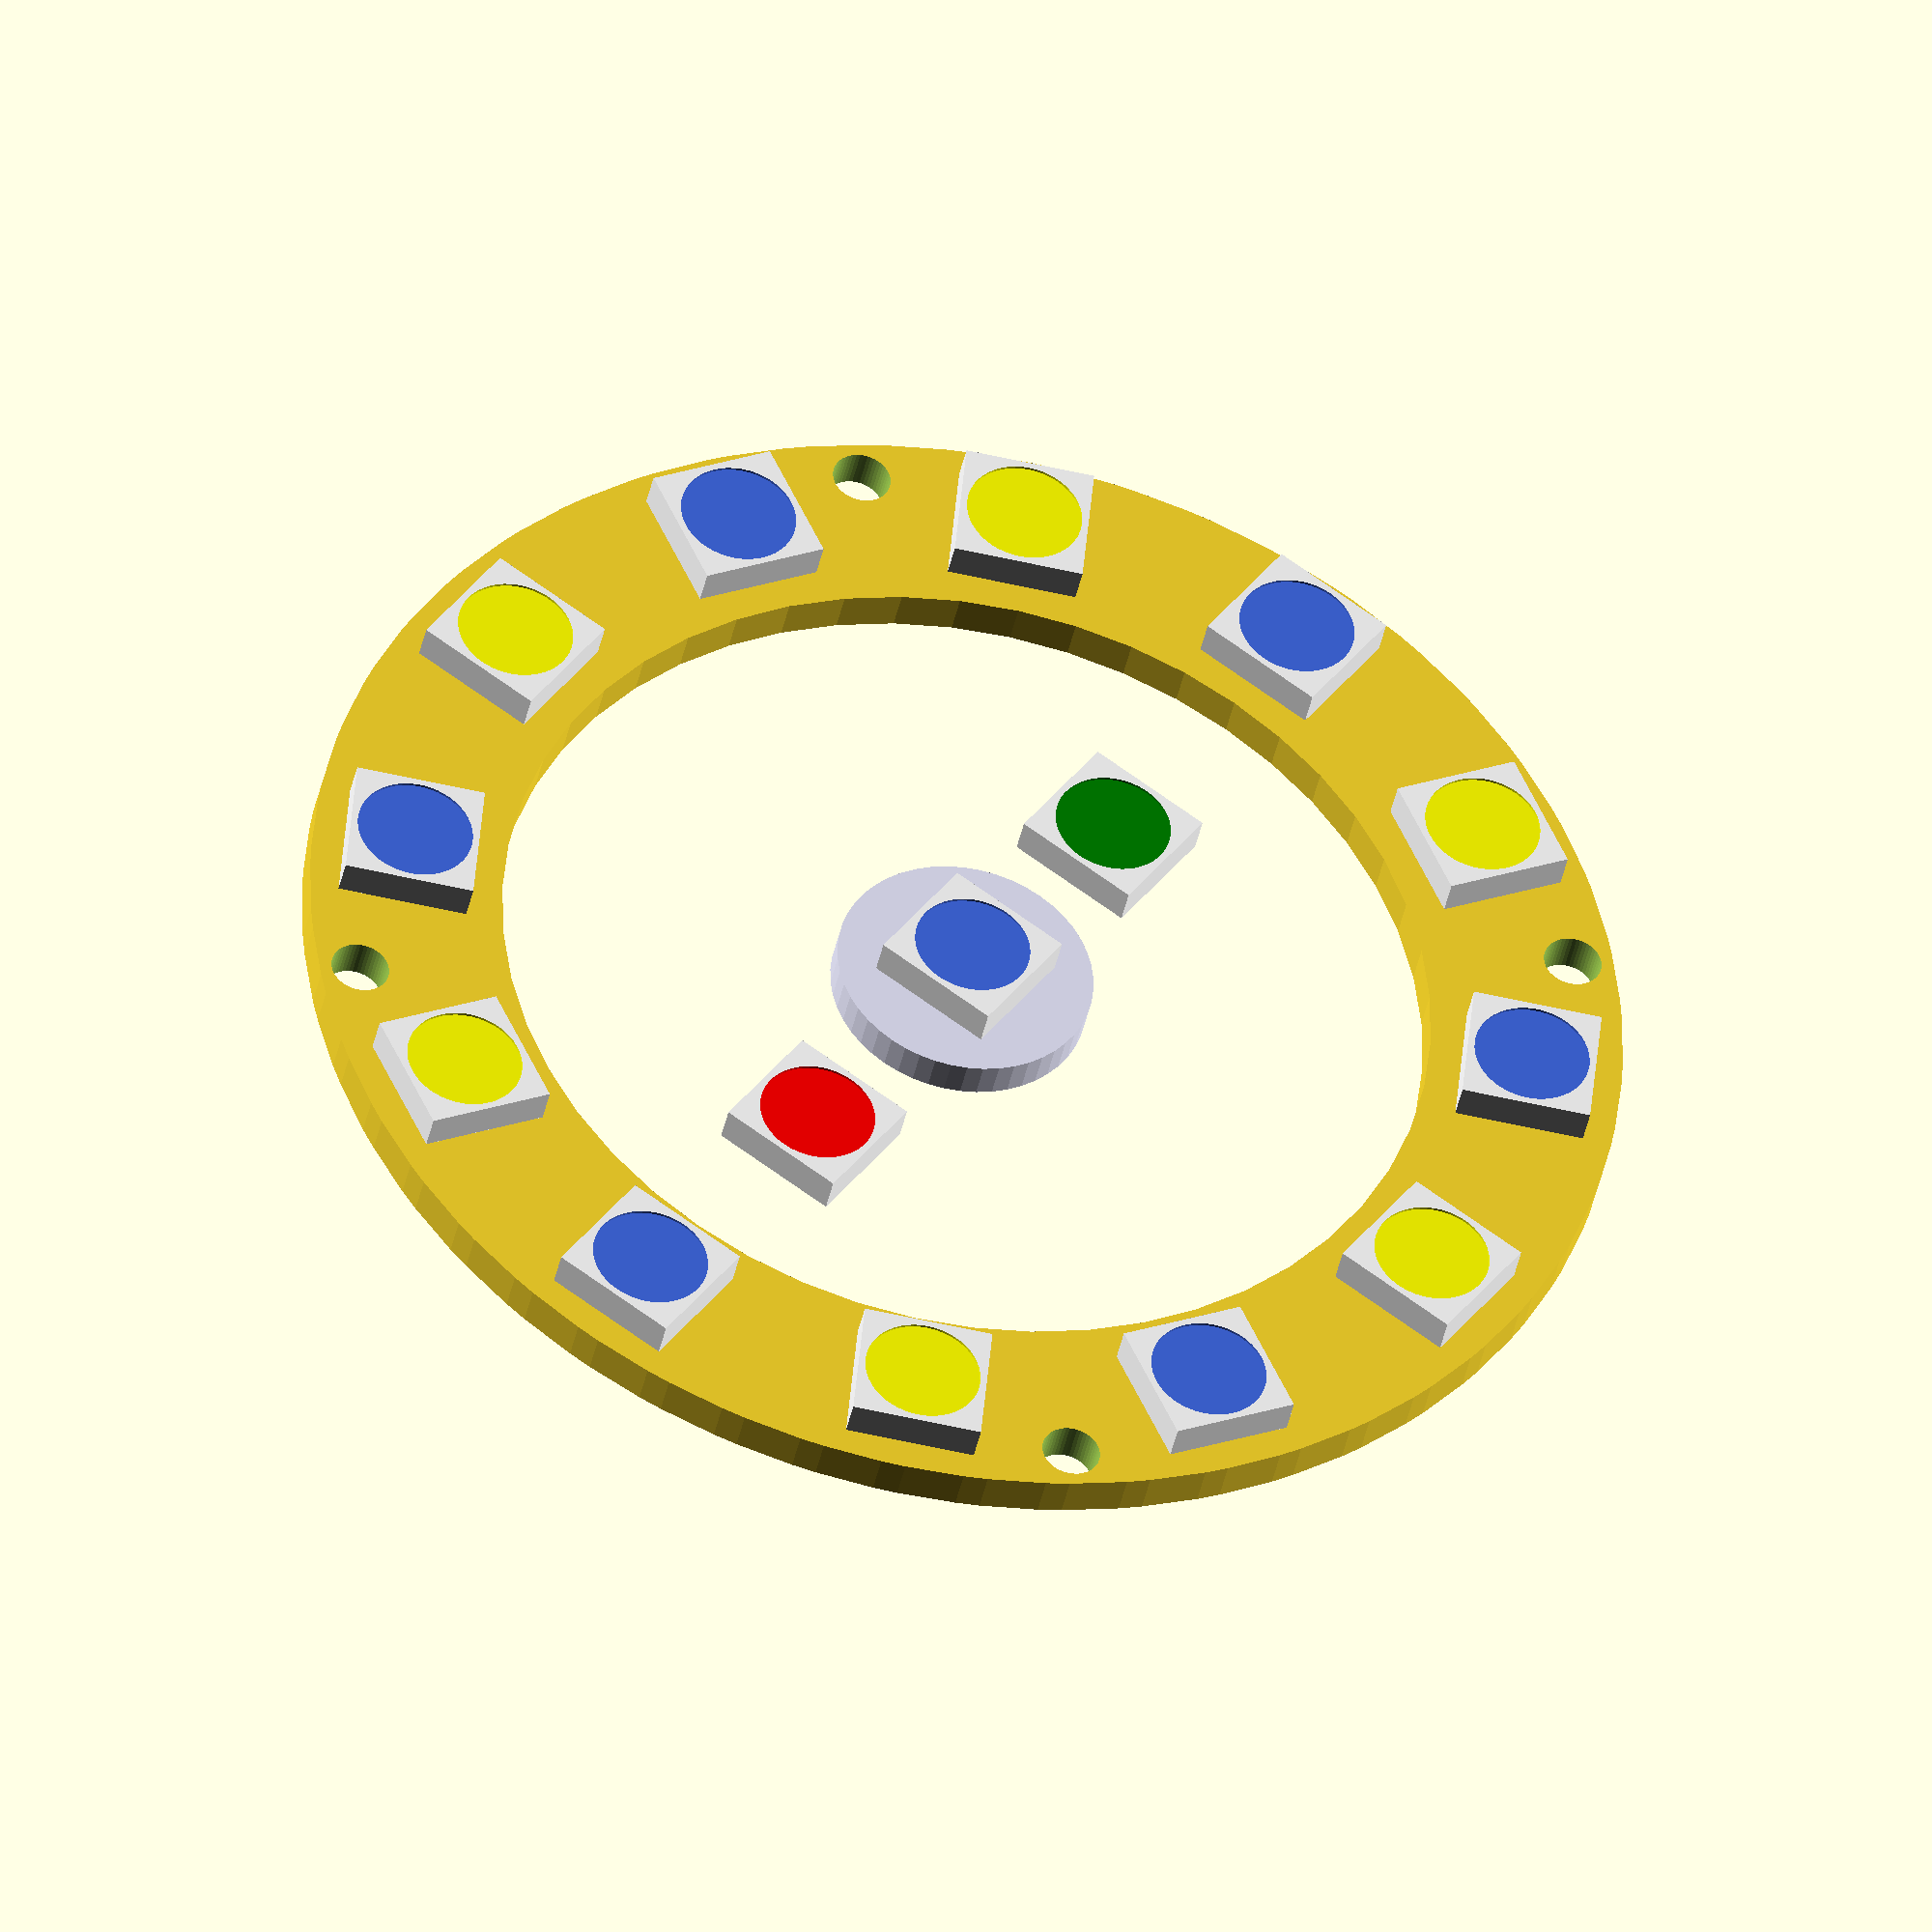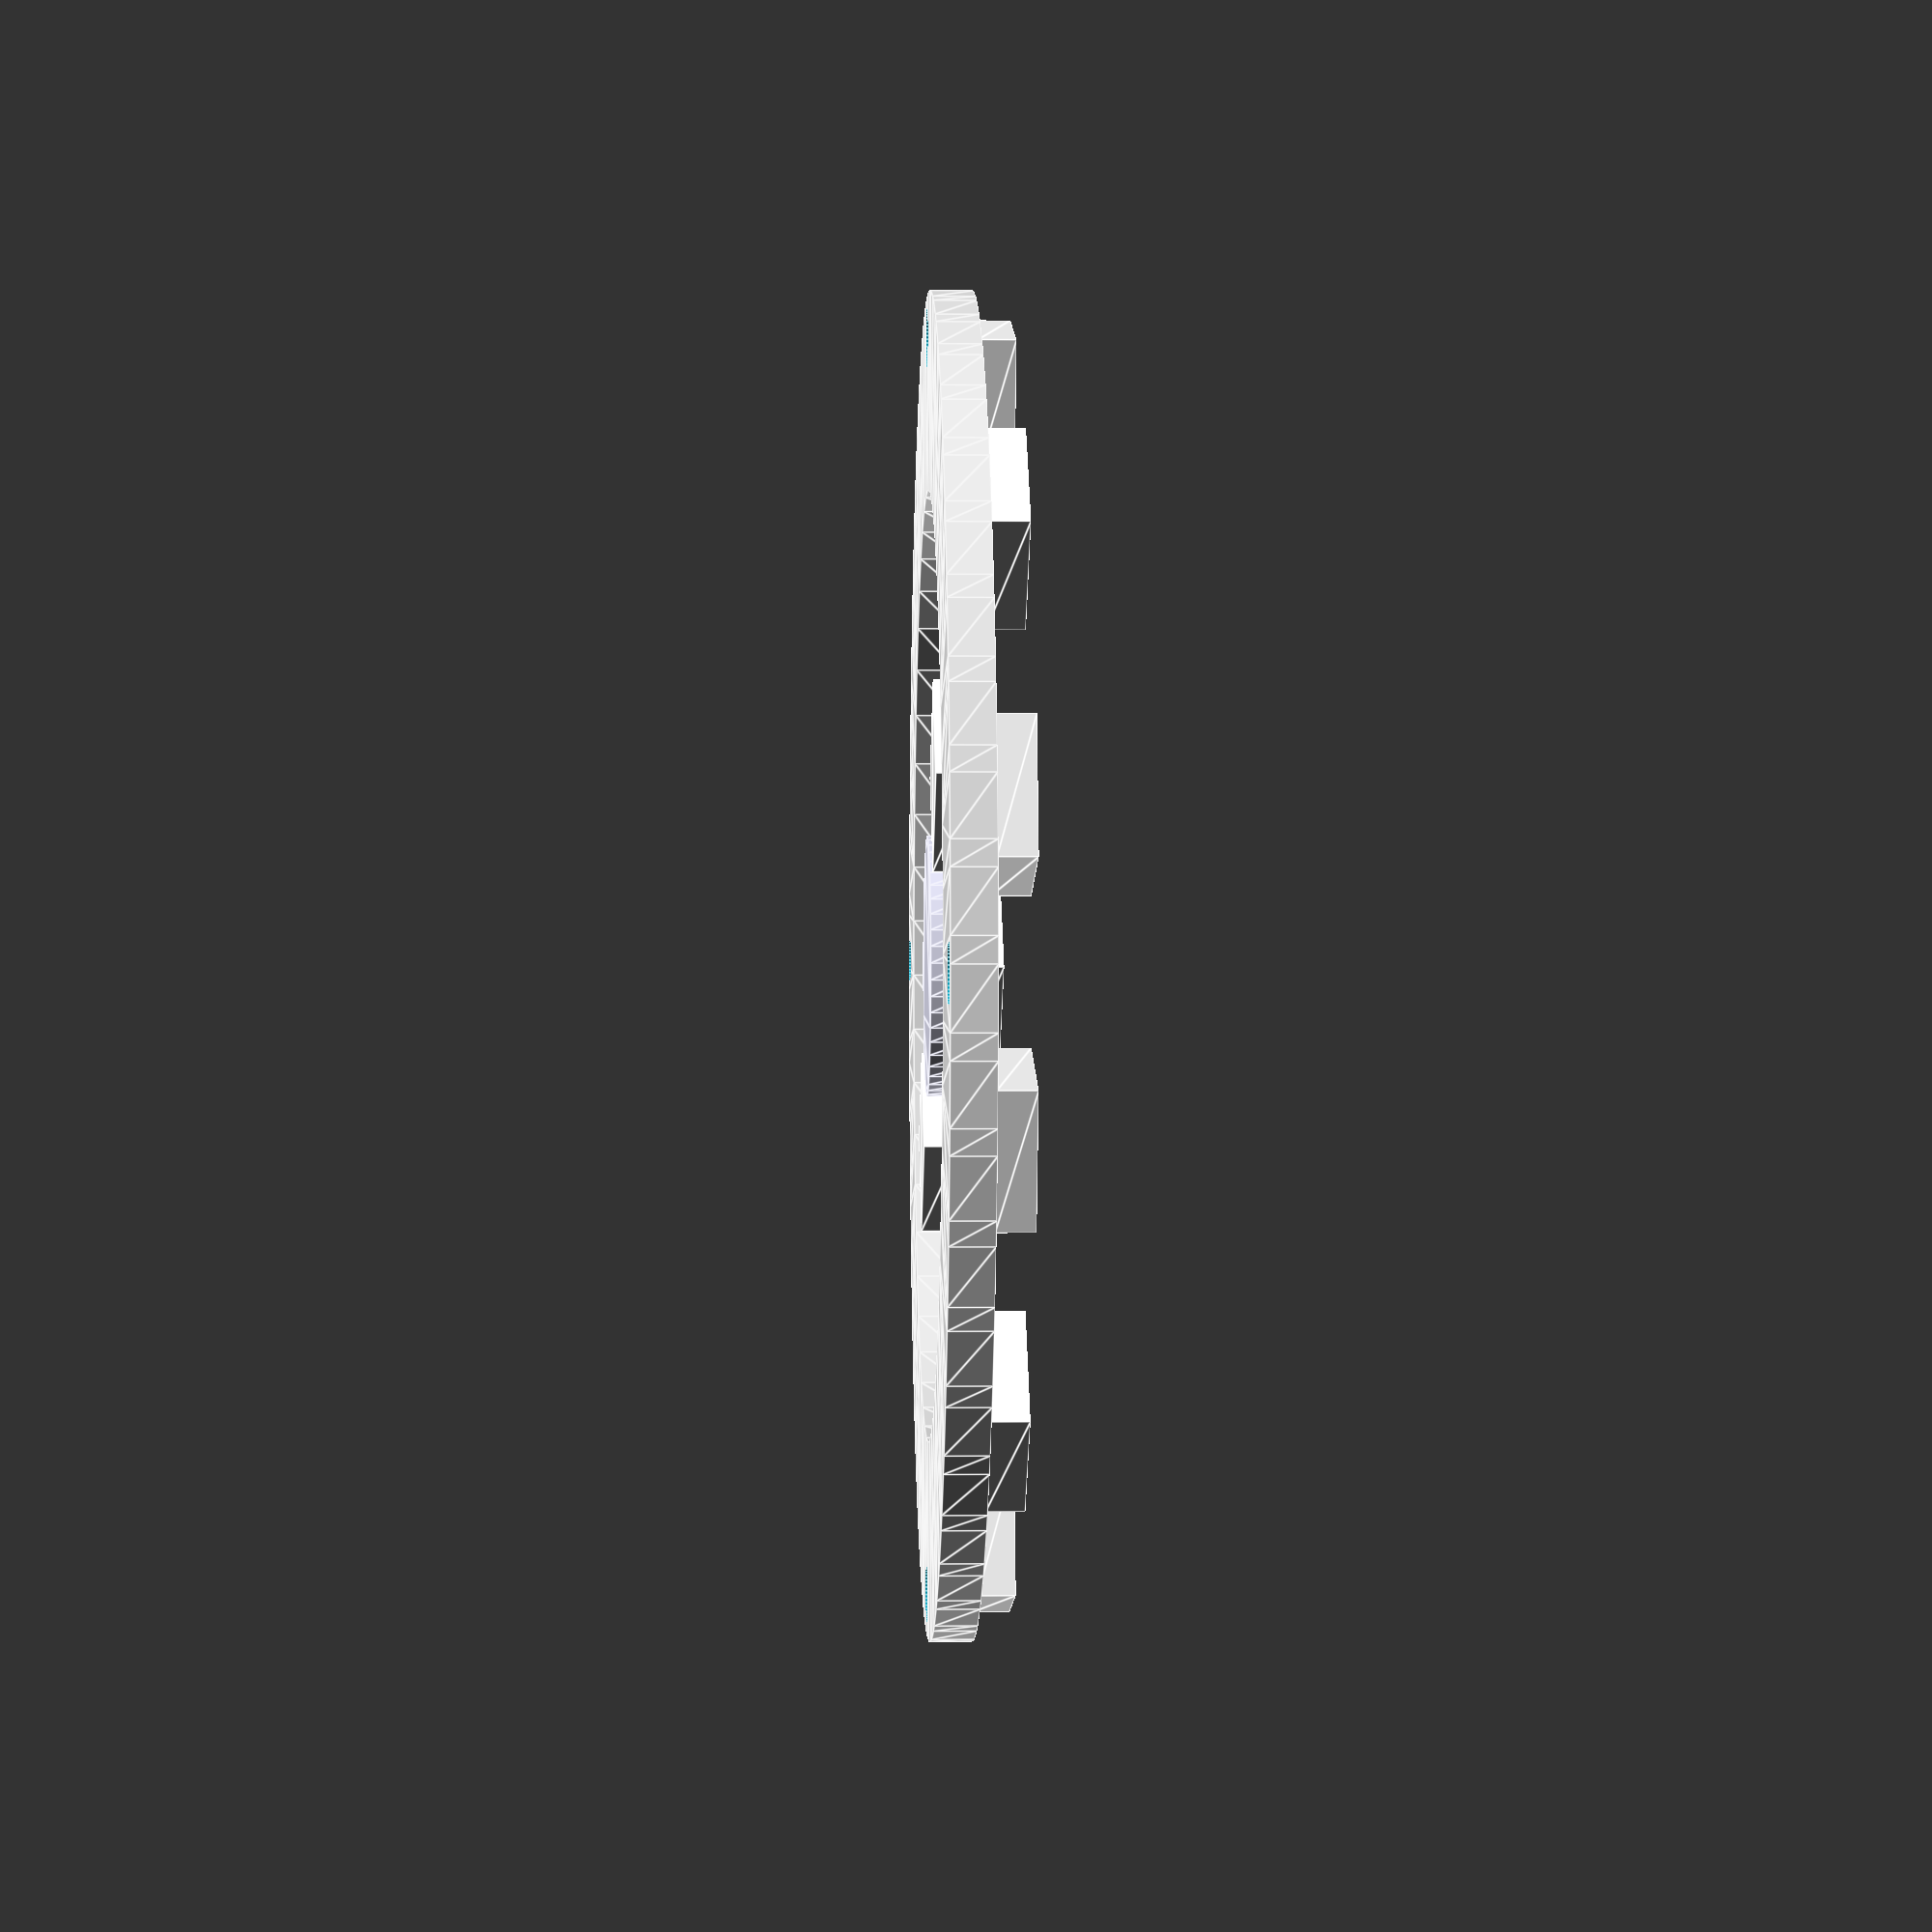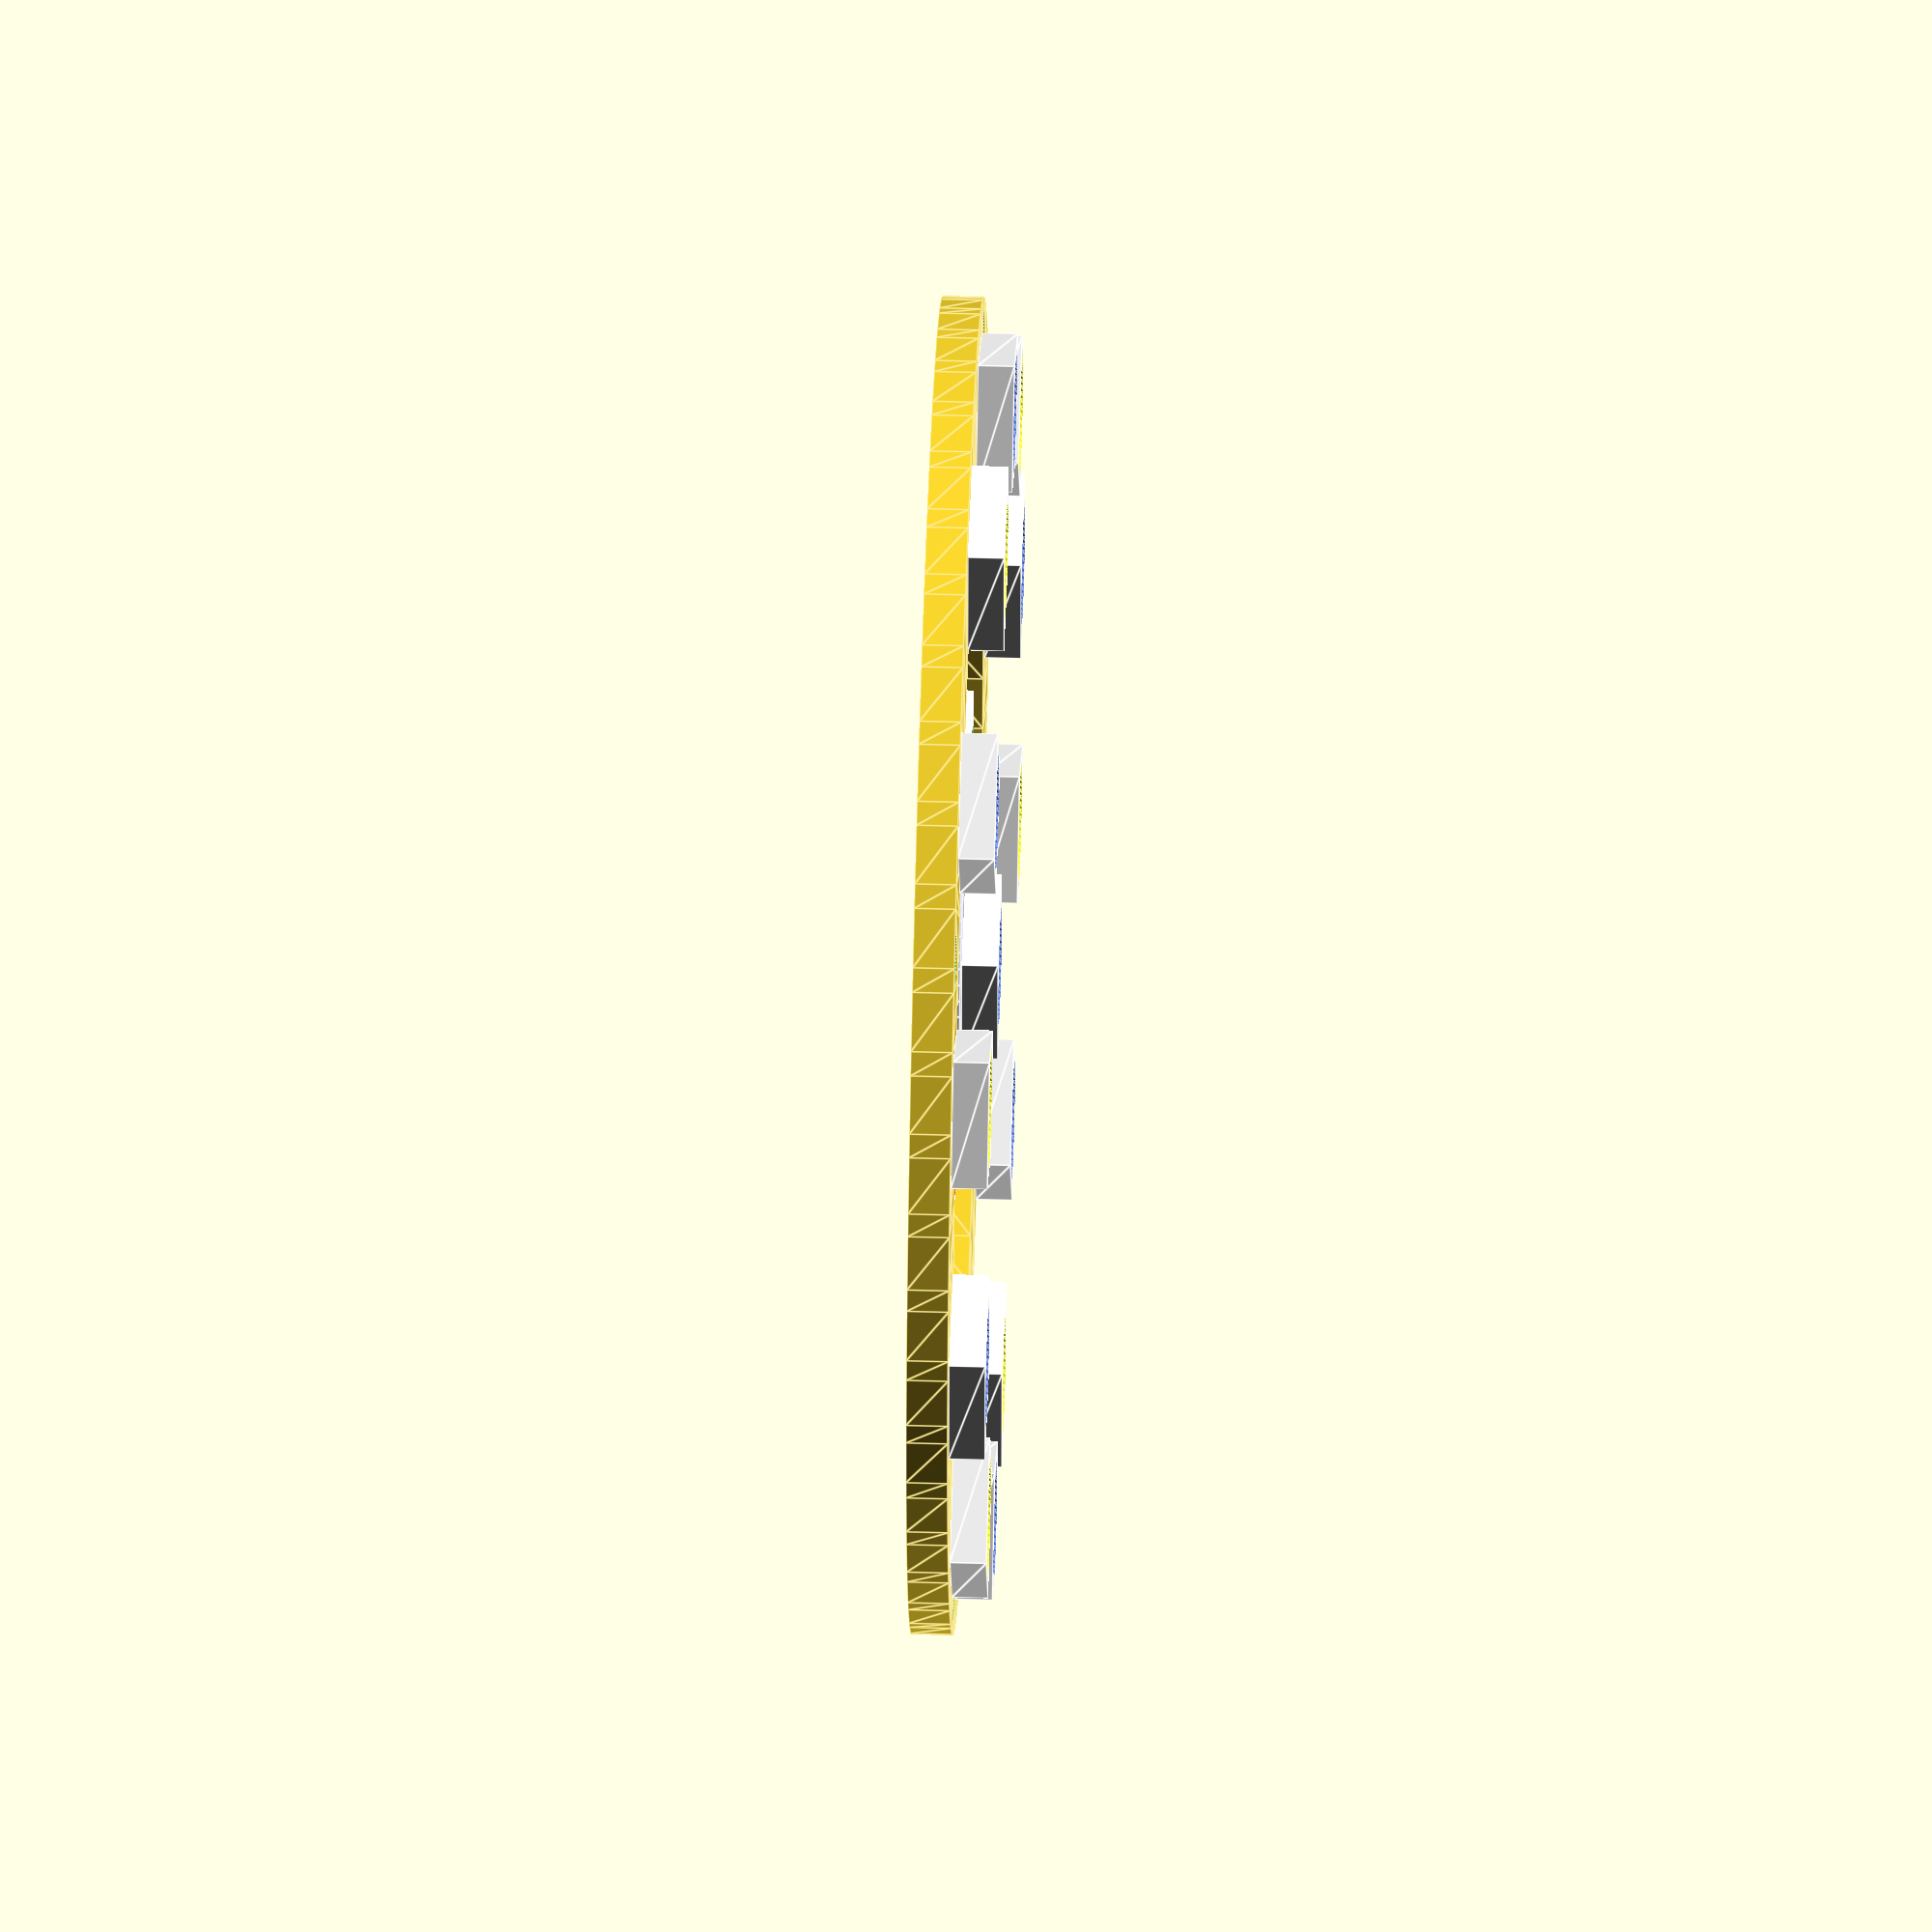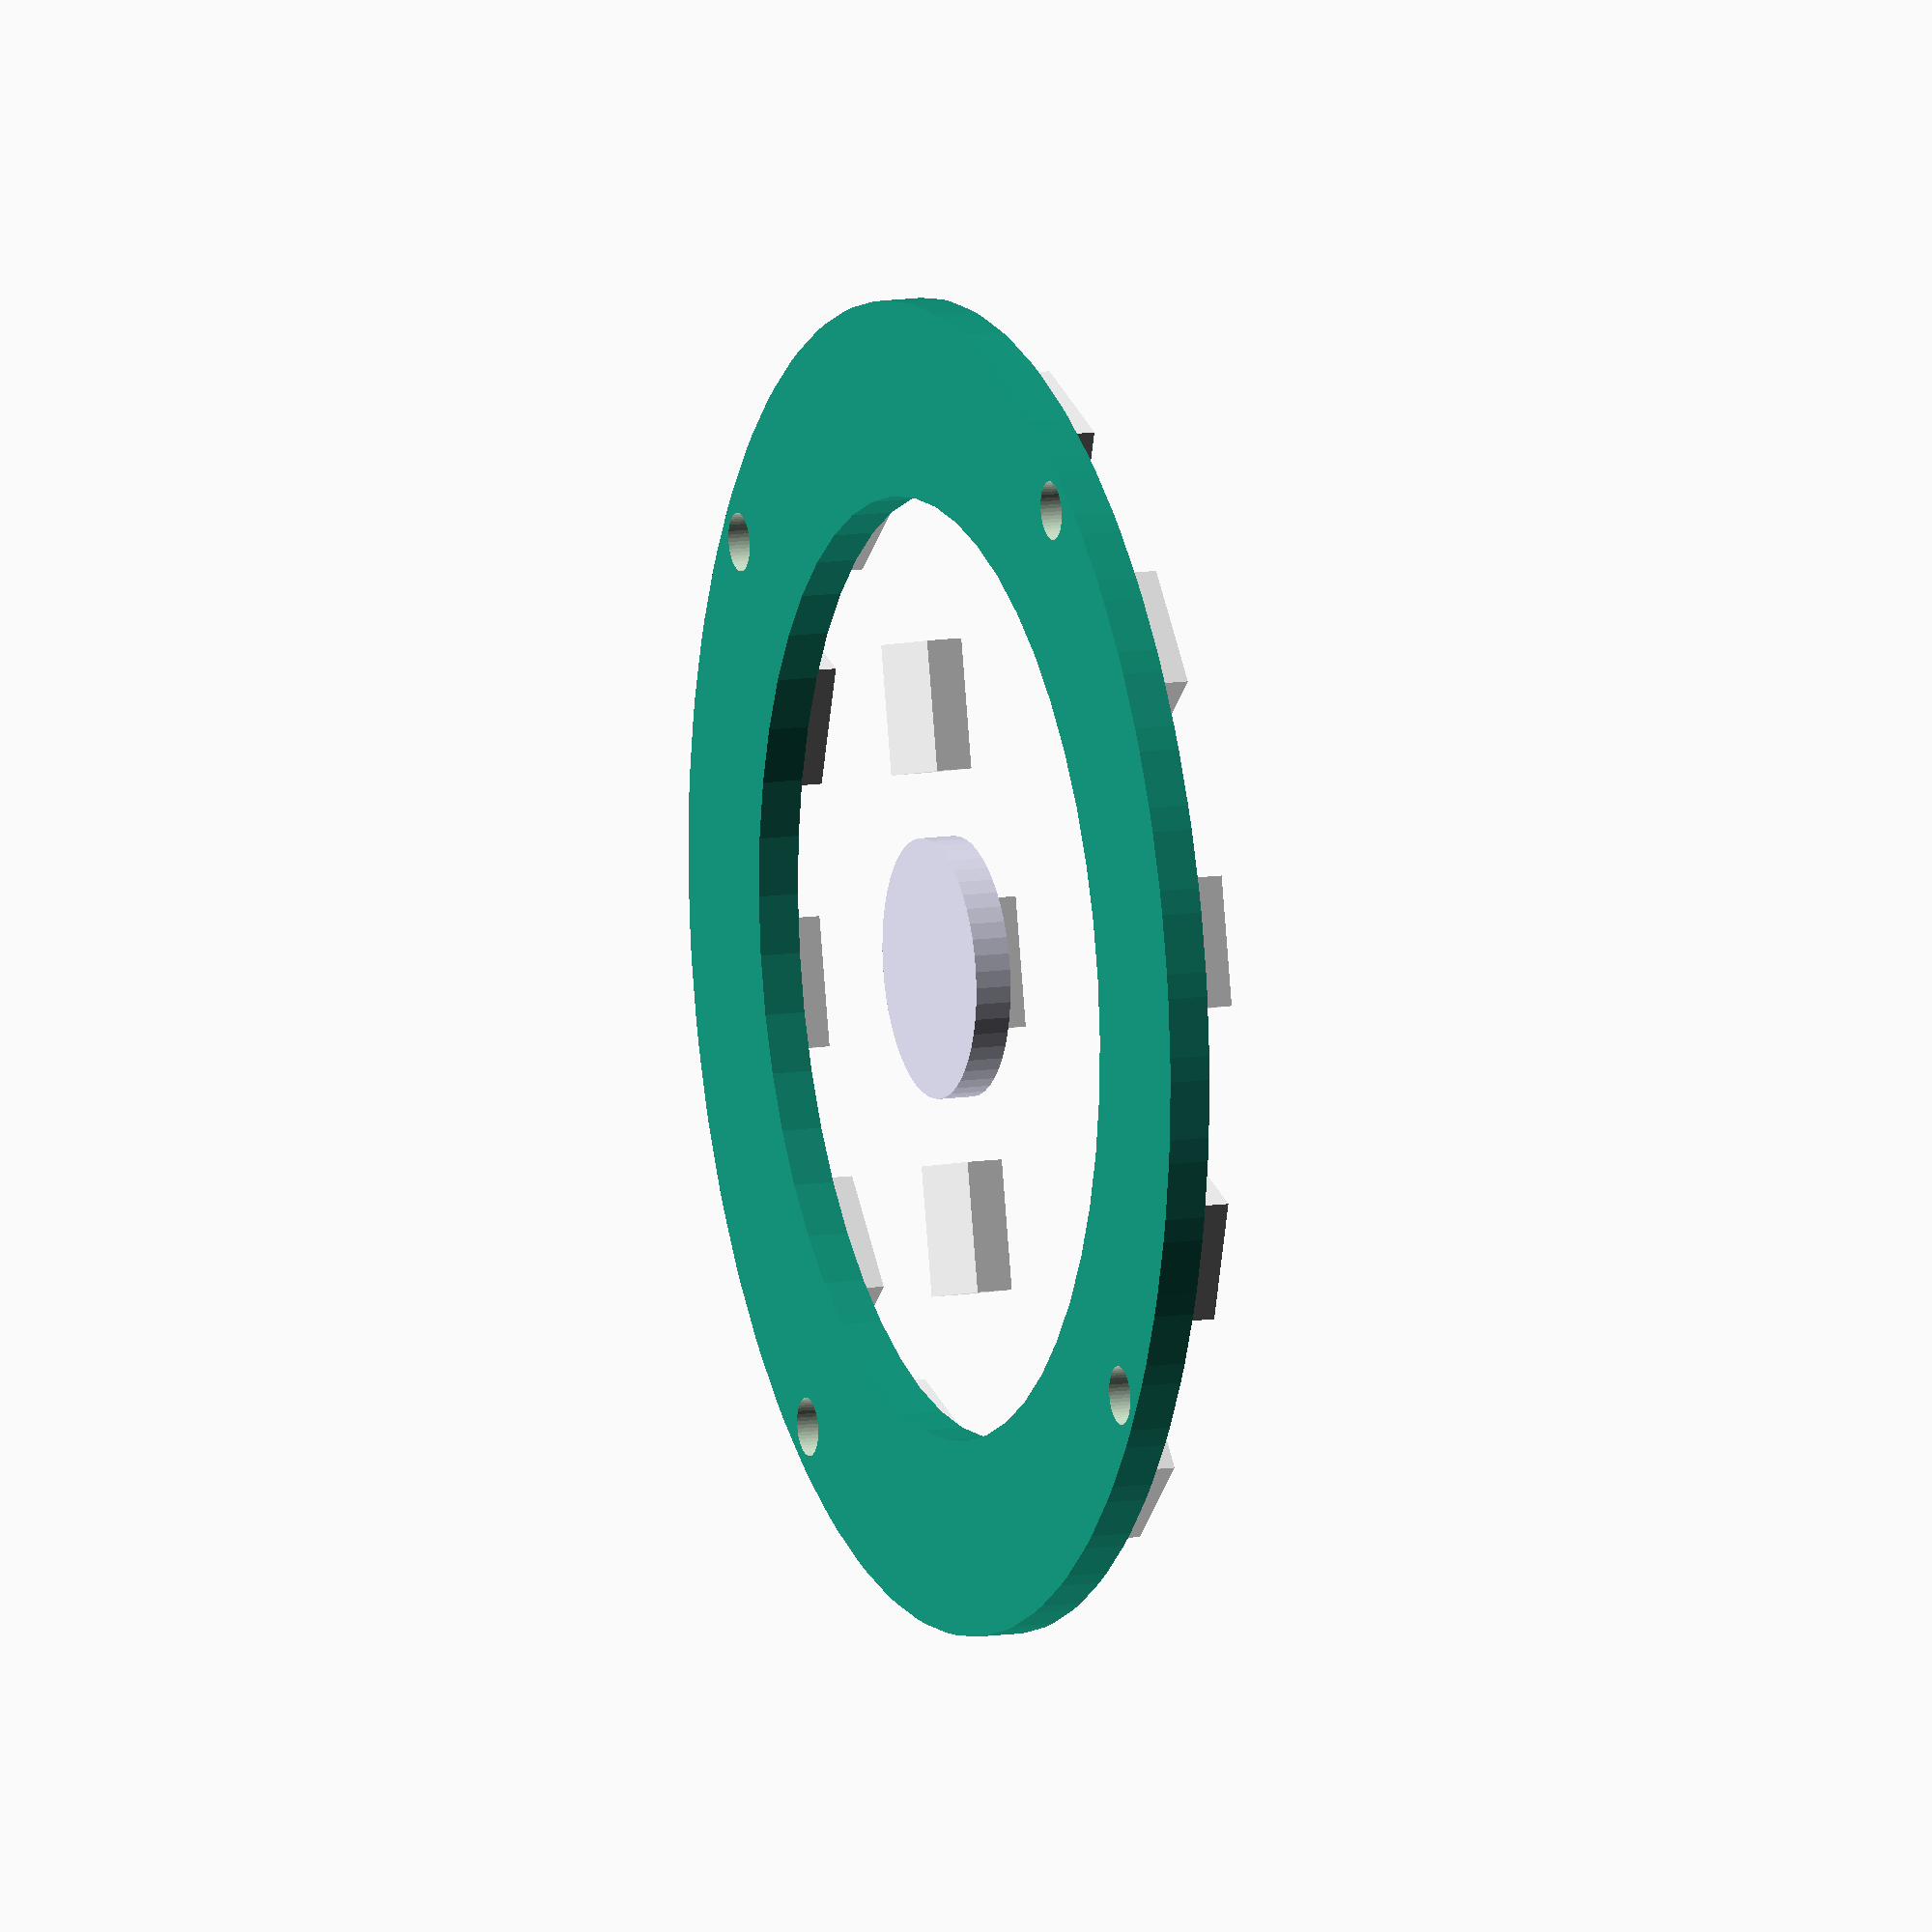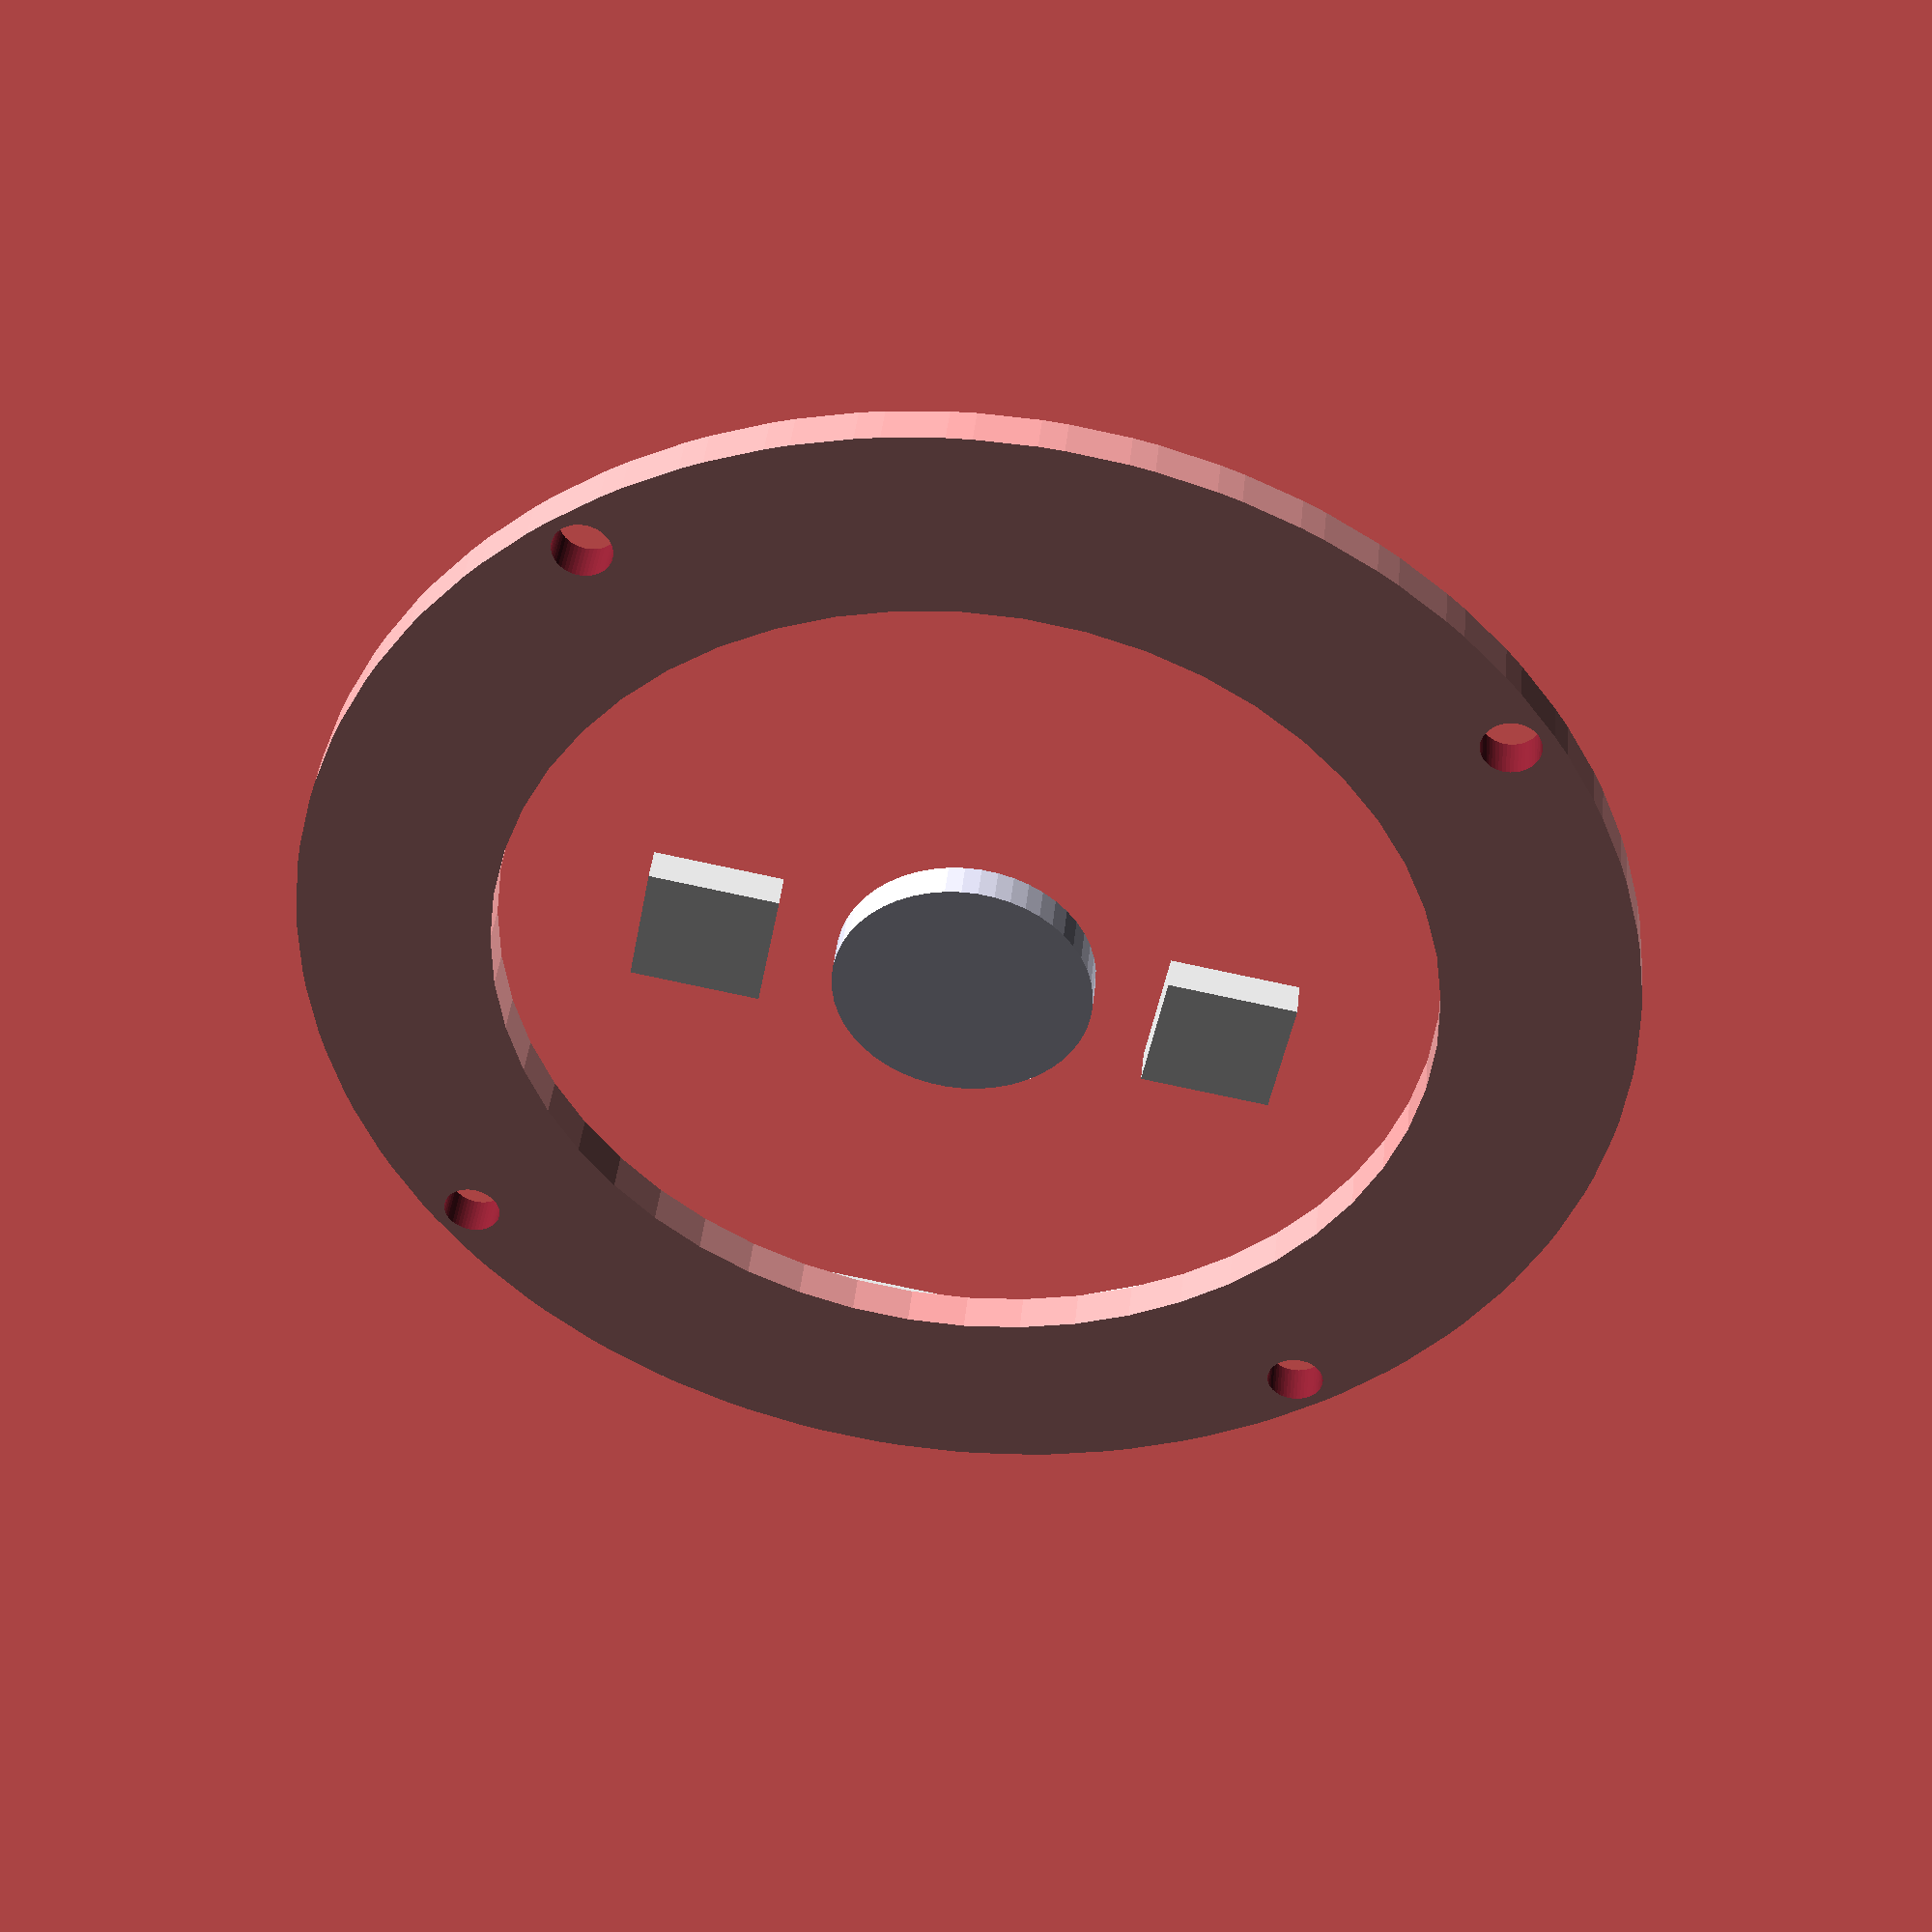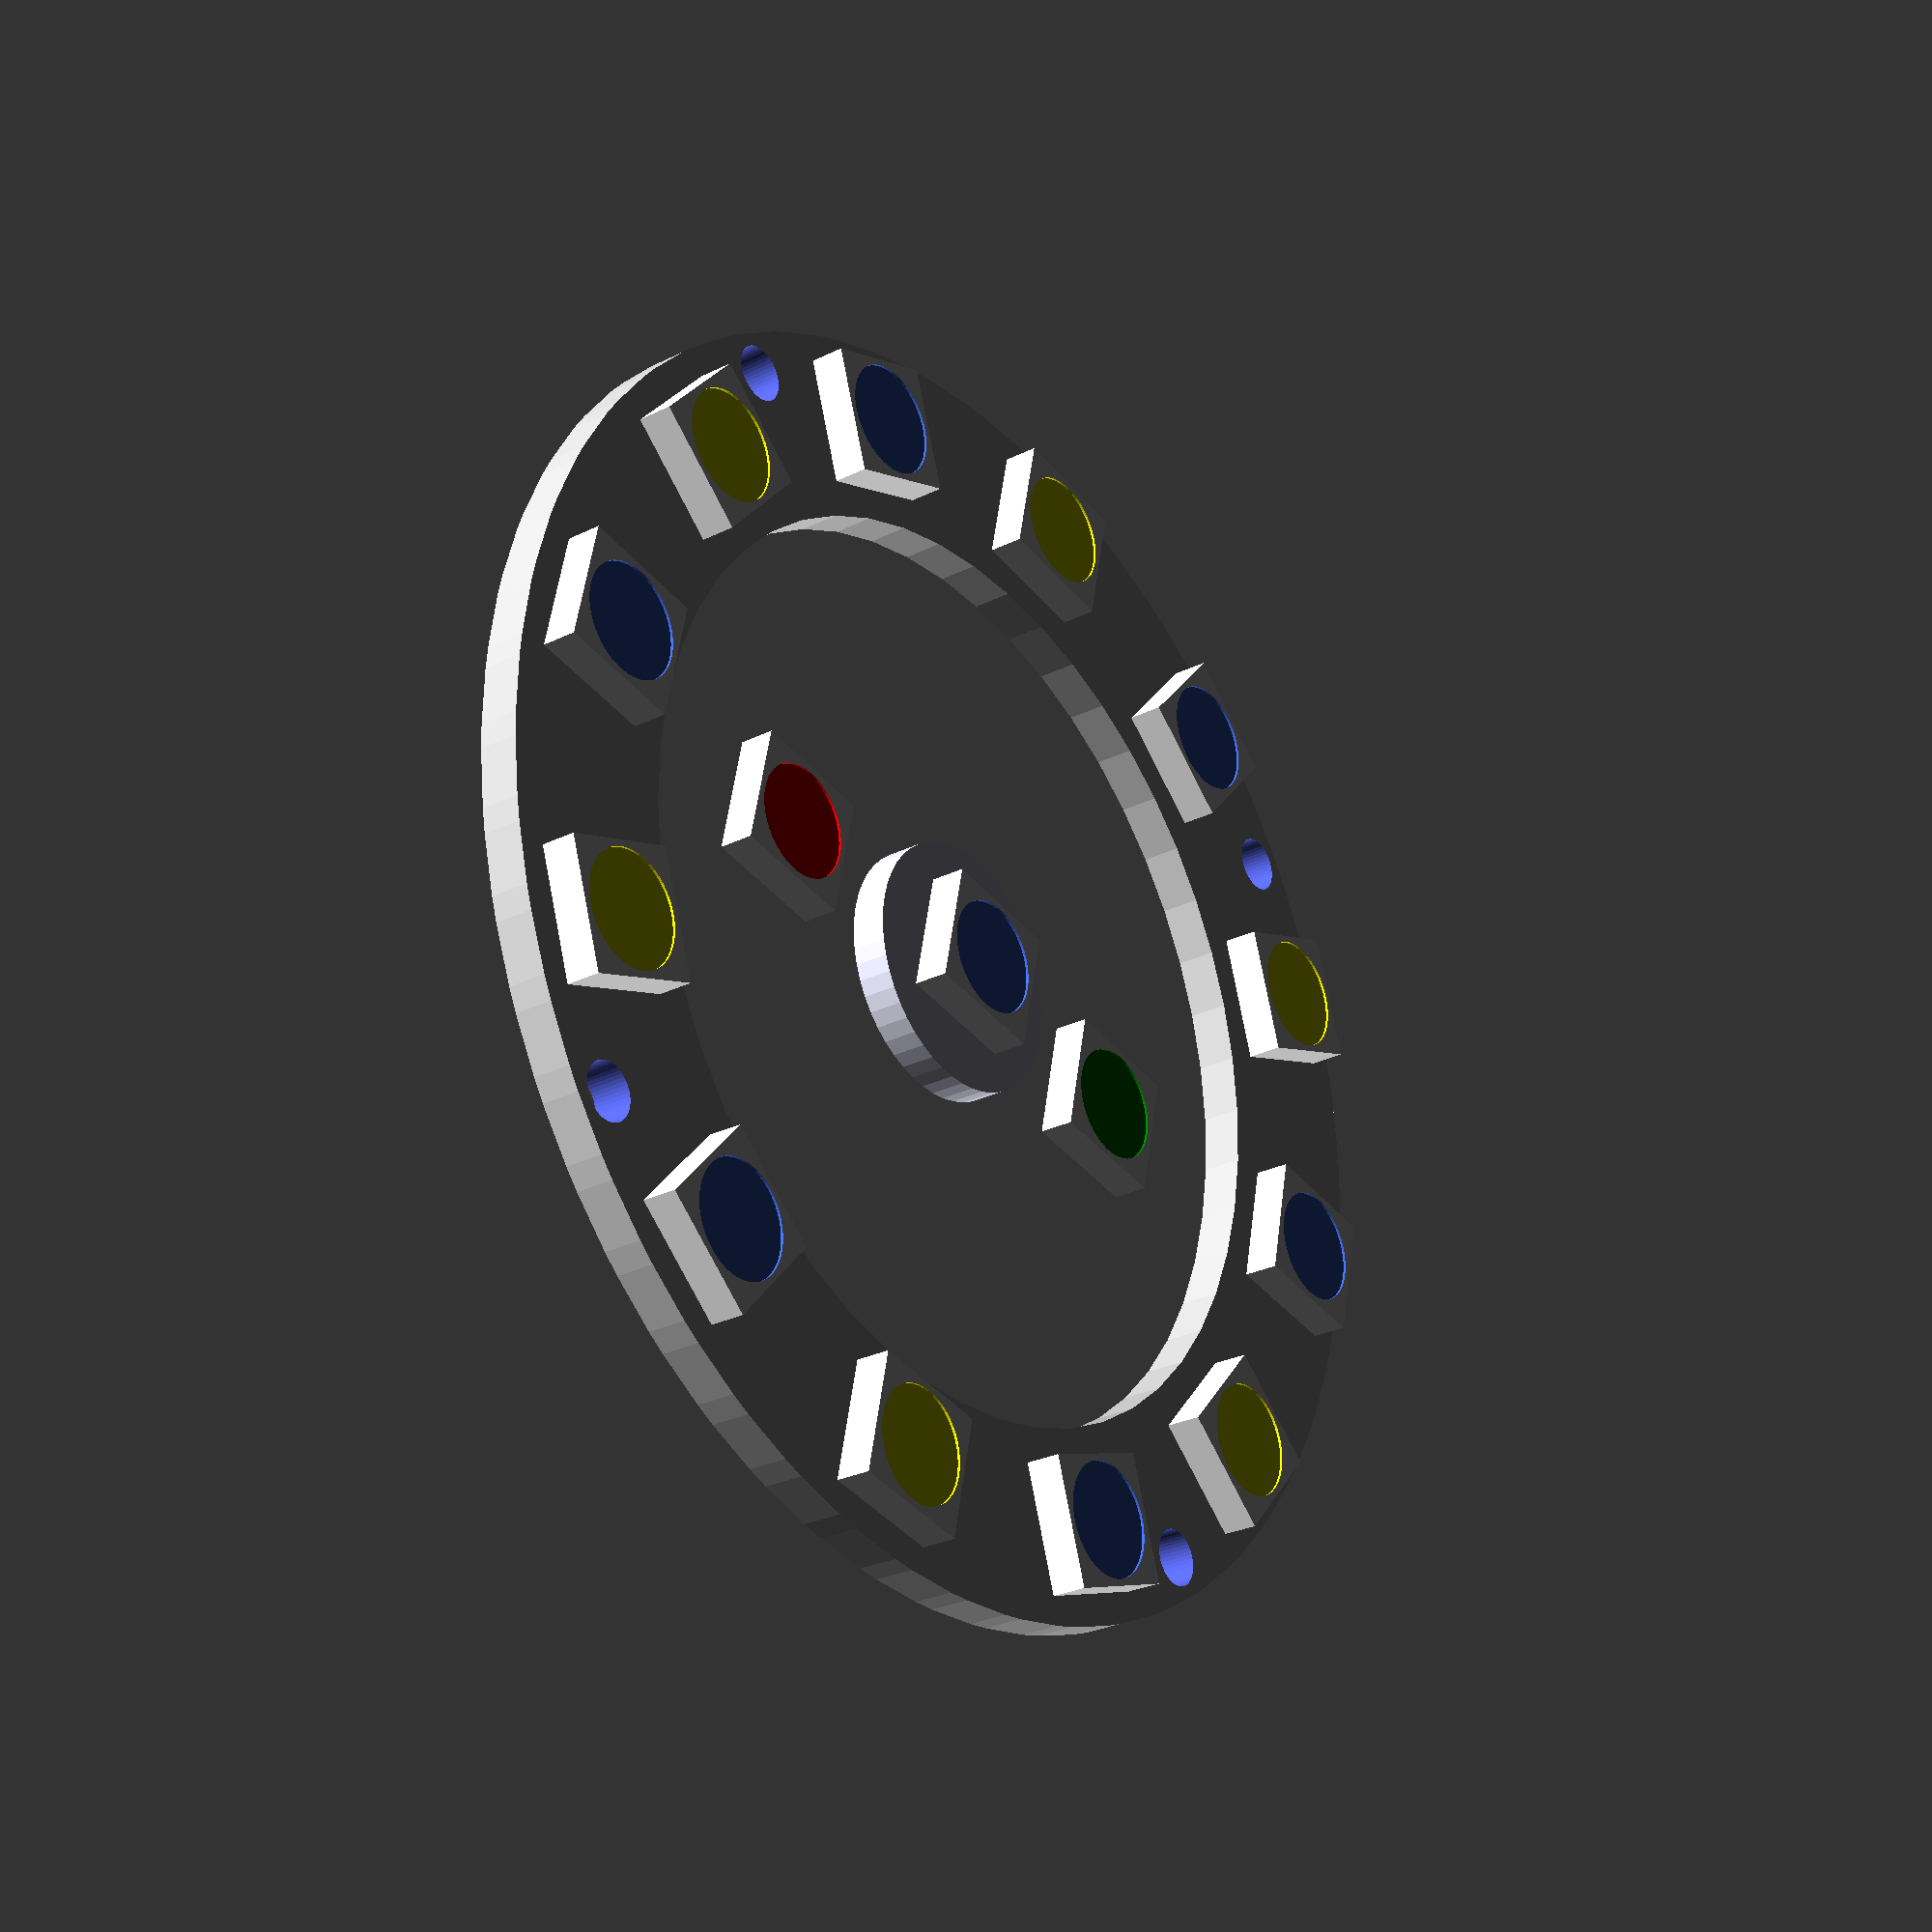
<openscad>
/*
 * Neopixel LED Library
 *
 * Includes modules for
 *  - a single square LED
 *  - square LED on a PCB breakout
 *  - a 12 pixel ring
 *  - a helper function to make new neopixel rings
 */

// Small positive value constant
eps=0.1;

$fn=50;

module neopixel_led(center=false, color="silver") {
    // The square neopixel - https://cdn-shop.adafruit.com/datasheets/WS2812B.pdf
    // Values in mm
    square_width = 5.0;
    square_height = 5.0;

    full_height = 2.8;
    pcb_height = 1.4;
    led_height = full_height-pcb_height;

    translate(center ? [-square_width/2, -square_height/2, 0] : [0, 0, 0])
        difference() {
            color("white")
                linear_extrude(led_height)
                square([square_width, square_height]);

            color(color)
                translate([square_width/2, square_height/2, led_height-0.1])
                linear_extrude(0.1 + eps)
                circle(d=0.9*square_width);
        }
}

module neopixel_led_breakoff(color="silver") {
    // https://www.amazon.com/gp/product/B01DC0J0WS
    // Values in mm
    pcb_diameter = 10;
    pcb_height = 1.4;
    union() {
        color("lavender")
            linear_extrude(pcb_height)
            circle(d=pcb_diameter);

        translate([0, 0, pcb_height])
            neopixel_led(center=true, color=color);
    }
}

module neopixel_led_general_ring(inner_diameter, annulus_width, pcb_height, num_leds, colors) {
    // Generic neopixel ring
    // Construct annulus pcb
    linear_extrude(pcb_height, convexity=2)
    difference() {
        offset(annulus_width)
        circle(d=inner_diameter);
        circle(d=inner_diameter);
    }
    // Add the neopixels
    for (i = [0:num_leds-1]) {
        rotate(i * 360/num_leds, [0, 0, 1])
        translate([inner_diameter/2 + annulus_width/2, 0, pcb_height])
        neopixel_led(center=true, color=i < len(colors) ? colors[i] : "silver");
    }
}

module neopixel_led_12px_ring(colors) {
    // Our 12 led ring
    // Values in mm
    inner_diameter = 36.25;
    annulus_width = 7.5;
    pcb_height = 1.6;
    num_leds = 12;
    module screw_holes() {
        screw_hole_diameter = 2.25;
        screw_radial_offset = 0.5;
        screw_hole_centers = inner_diameter/2 + annulus_width - screw_radial_offset - screw_hole_diameter/2;
        union() {
            for (i = [0:3]) {
                rotate(45 + i * 90, [0, 0, 1])
                translate([screw_hole_centers, 0, -eps])
                linear_extrude(pcb_height + 2*eps)
                circle(d=screw_hole_diameter);
            }
        }
    }

    difference() {
        neopixel_led_general_ring(inner_diameter, annulus_width, pcb_height, num_leds, colors);
        screw_holes();
    }
}

neopixel_led_12px_ring(["royalblue", "yellow",
"royalblue", "yellow",
"royalblue", "yellow",
"royalblue", "yellow",
"royalblue", "yellow",
"royalblue", "yellow"]);

translate([-10,0,0])
    neopixel_led(center=true, color="red");

translate([10,0,0])
    neopixel_led(center=true, color="green");

neopixel_led_breakoff(color="royalblue");

</openscad>
<views>
elev=40.1 azim=305.2 roll=348.6 proj=o view=solid
elev=180.1 azim=224.3 roll=272.2 proj=p view=edges
elev=132.0 azim=183.5 roll=268.2 proj=o view=edges
elev=348.9 azim=102.4 roll=248.9 proj=o view=solid
elev=318.5 azim=349.4 roll=185.9 proj=p view=solid
elev=207.3 azim=192.0 roll=232.5 proj=p view=wireframe
</views>
